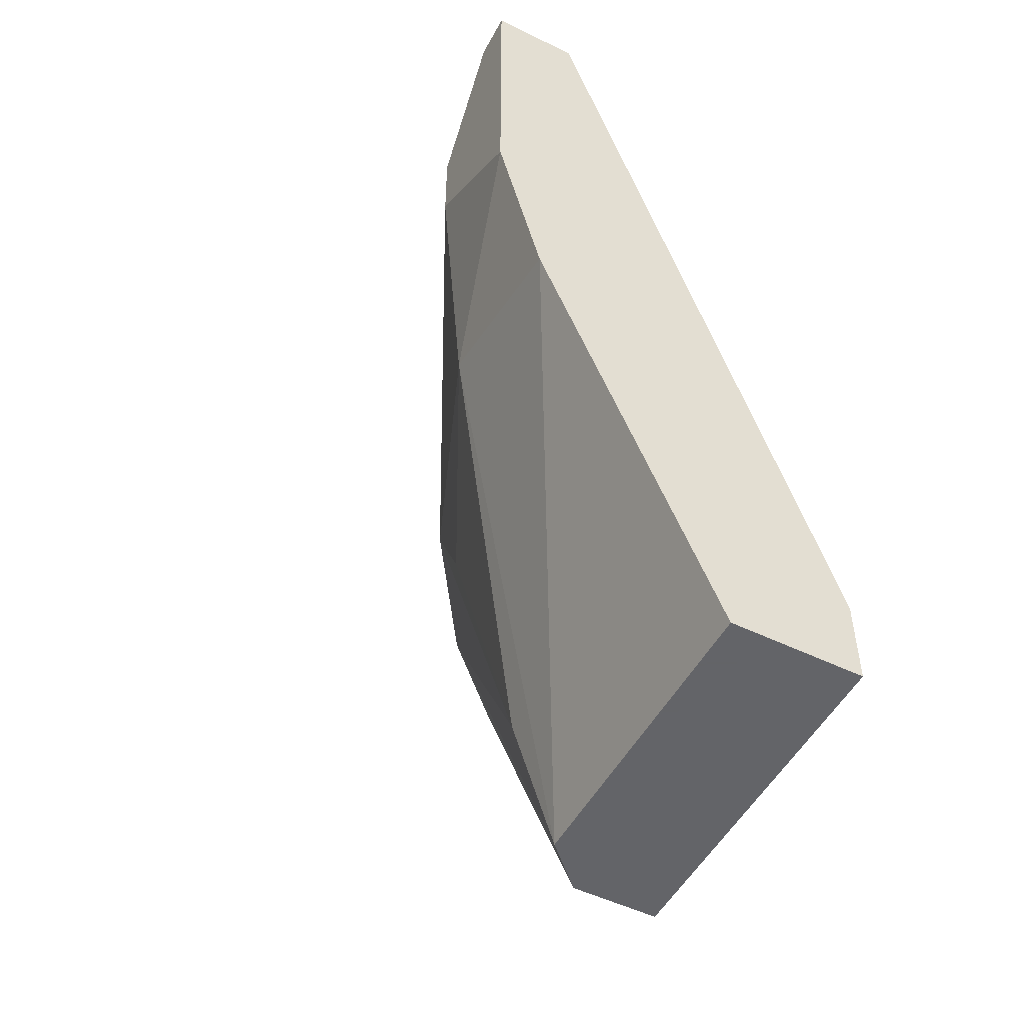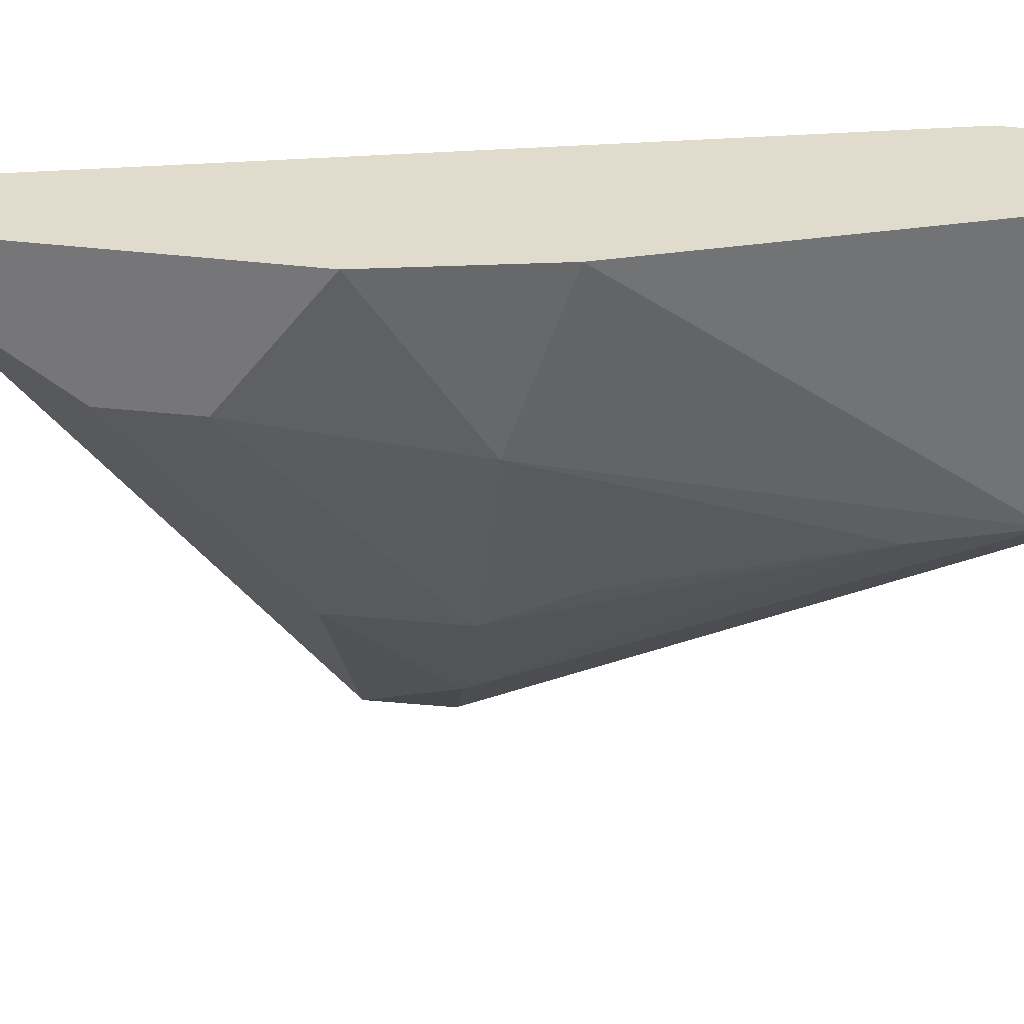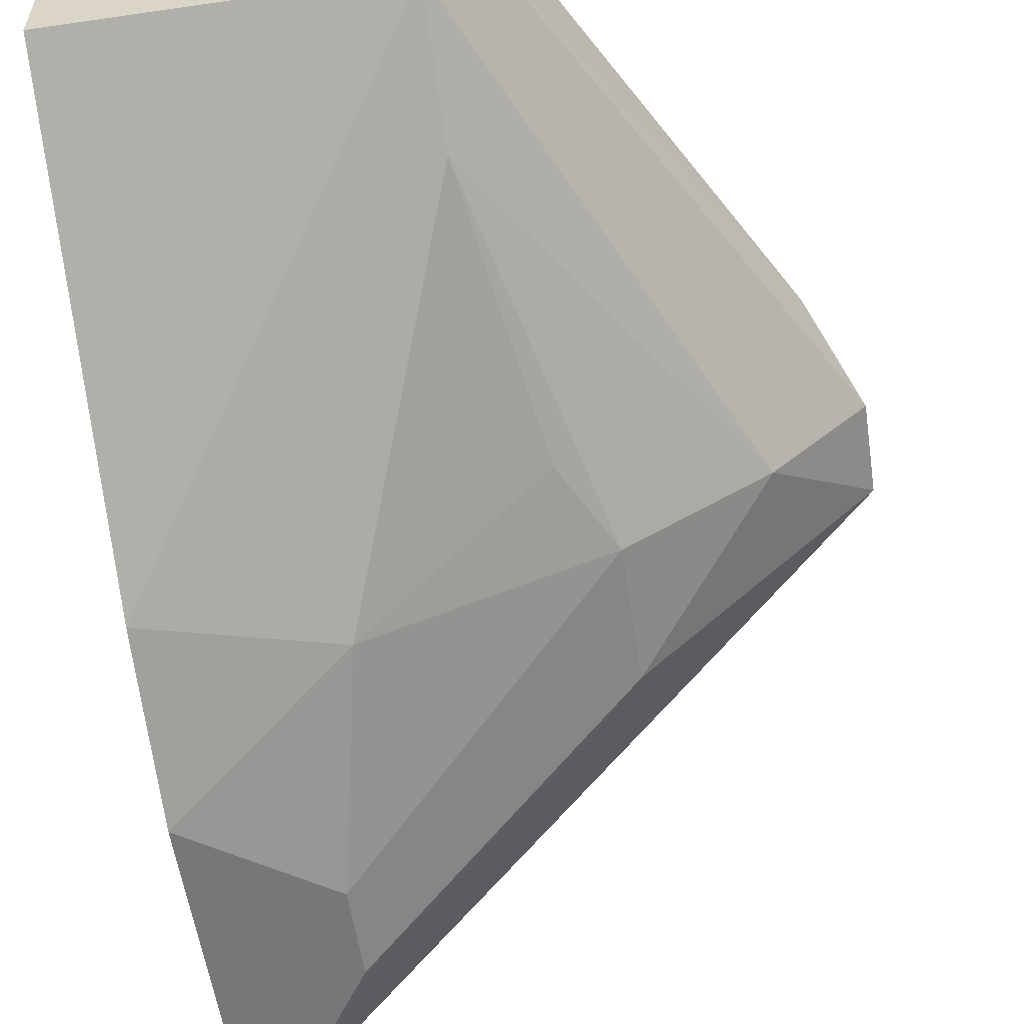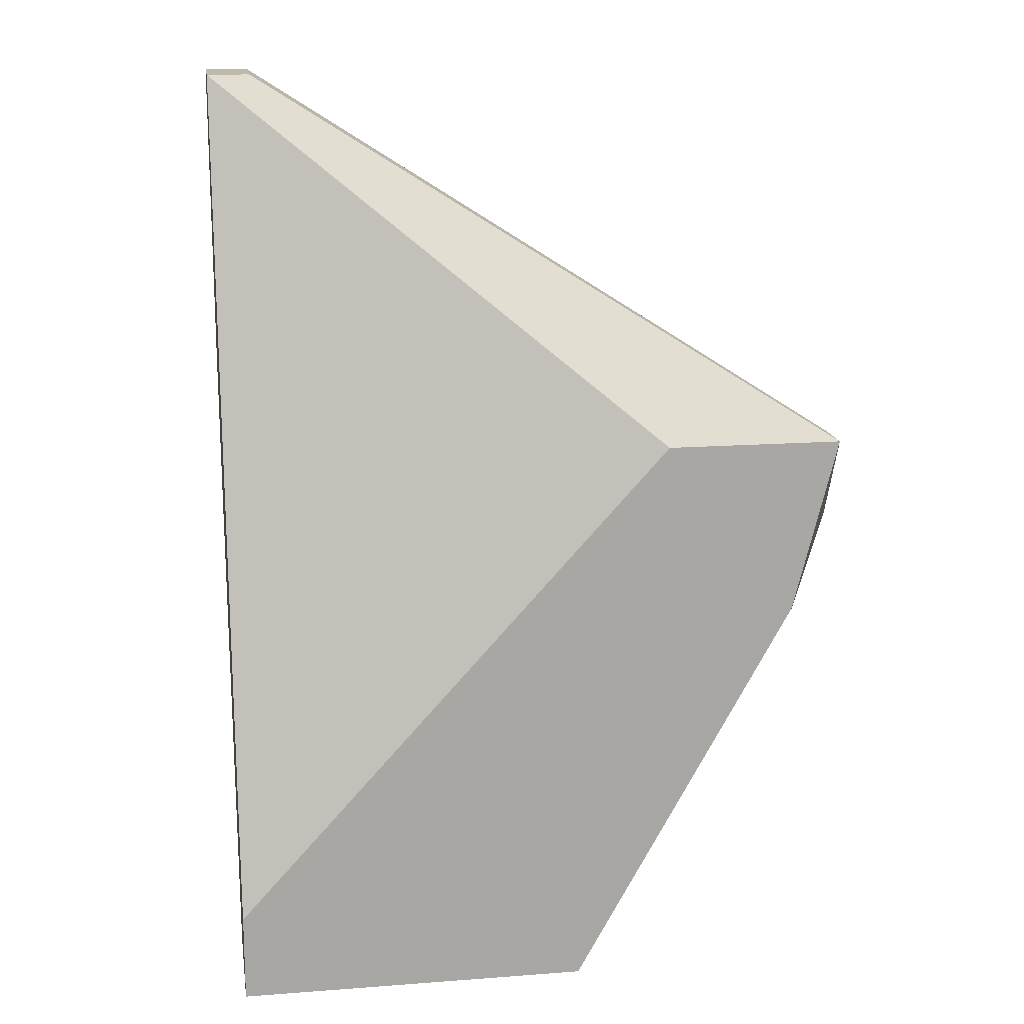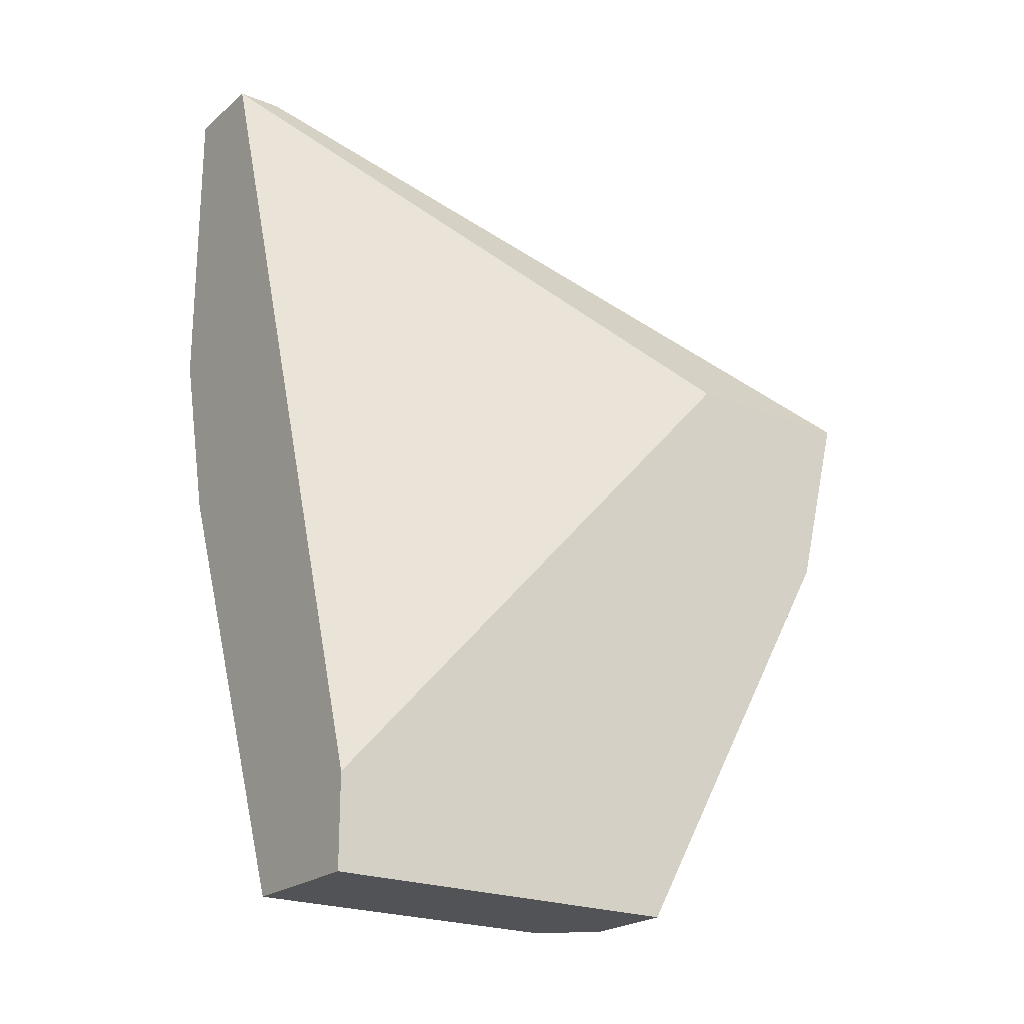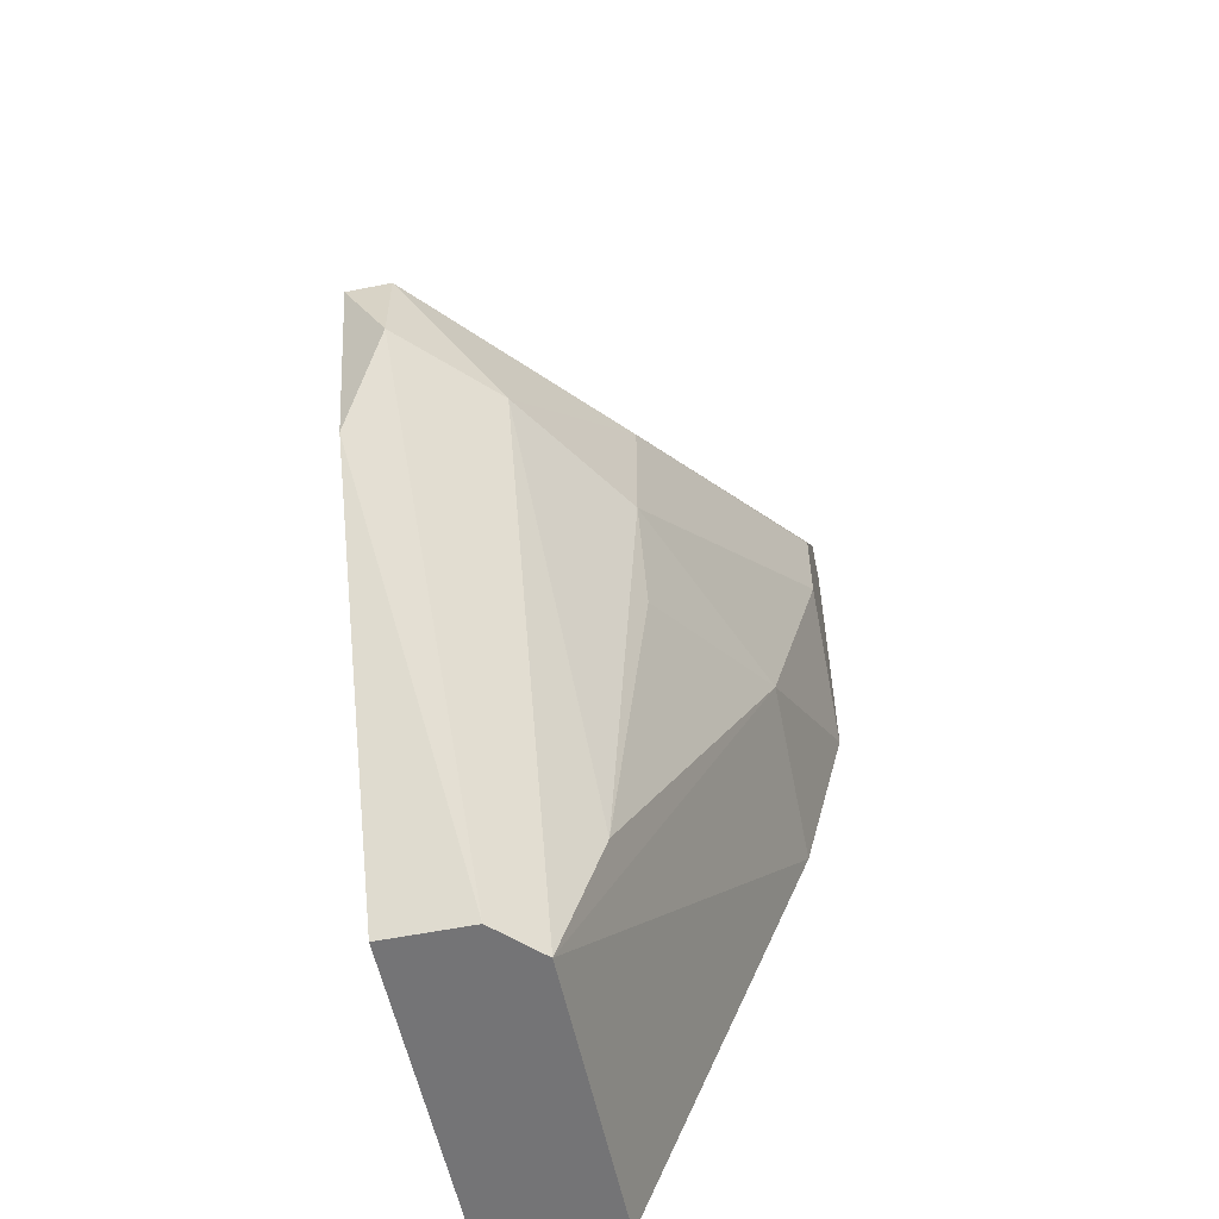
<metadata>
{"format":"obj","ext":"obj","renderer":"f3d","projection":"perspective","resolution":1024,"background":"white","views":[{"elev":-51.3,"azim":62.2,"up":"+Z"},{"elev":-56.9,"azim":84.4,"up":"+Y"},{"elev":-57.0,"azim":-171.4,"up":"+Y"},{"elev":15.8,"azim":171.1,"up":"+Z"},{"elev":-22.0,"azim":144.6,"up":"+Z"},{"elev":-56.3,"azim":-78.2,"up":"+Z"}]}
</metadata>
<code>
v -0.02342 -0.01838 -0.03716
v -0.01206 -0.03137 -0.02904
v -0.01206 -0.03137 -0.03229
v -0.0218 -0.0265 -0.04041
v -0.0218 -0.0265 -0.03554
v -0.008811 -0.03137 -0.02417
v -0.008811 -0.02812 -0.02417
v -0.01368 -0.02974 -0.04041
v -0.02992 -0.01838 -0.03716
v -0.02992 -0.02 -0.04041
v -0.02992 -0.02 -0.03716
v -0.02667 -0.02325 -0.04041
v -0.01855 -0.02325 -0.05827
v -0.01855 -0.02487 -0.0534
v -0.0283 -0.01838 -0.04365
v -0.02017 -0.01838 -0.05827
v -0.02017 -0.0265 -0.04365
v -0.02017 -0.02163 -0.05827
v -0.007186 -0.02974 -0.04203
v -0.007186 -0.01838 -0.05502
v -0.007186 -0.01838 -0.05827
v -0.007186 -0.02325 -0.05827
v -0.007186 -0.03137 -0.03554
v -0.007186 -0.03137 -0.02417
v -0.007186 -0.02812 -0.02417
f 4 12 14
f 21 25 19
f 25 1 9
f 1 21 9
f 21 19 22
f 18 21 22
f 21 18 16
f 9 21 16
f 22 19 13
f 18 22 13
f 1 25 20
f 21 1 20
f 25 21 20
f 13 19 8
f 6 9 11
f 18 13 10
f 13 12 10
f 11 9 10
f 12 11 10
f 19 25 23
f 6 2 23
f 8 19 23
f 2 6 5
f 11 12 5
f 6 11 5
f 17 8 4
f 5 12 4
f 2 5 4
f 25 9 7
f 6 25 7
f 9 6 7
f 25 6 24
f 23 25 24
f 6 23 24
f 16 18 15
f 9 16 15
f 18 10 15
f 10 9 15
f 23 2 3
f 8 23 3
f 4 8 3
f 2 4 3
f 12 13 14
f 8 17 14
f 13 8 14
f 17 4 14

</code>
